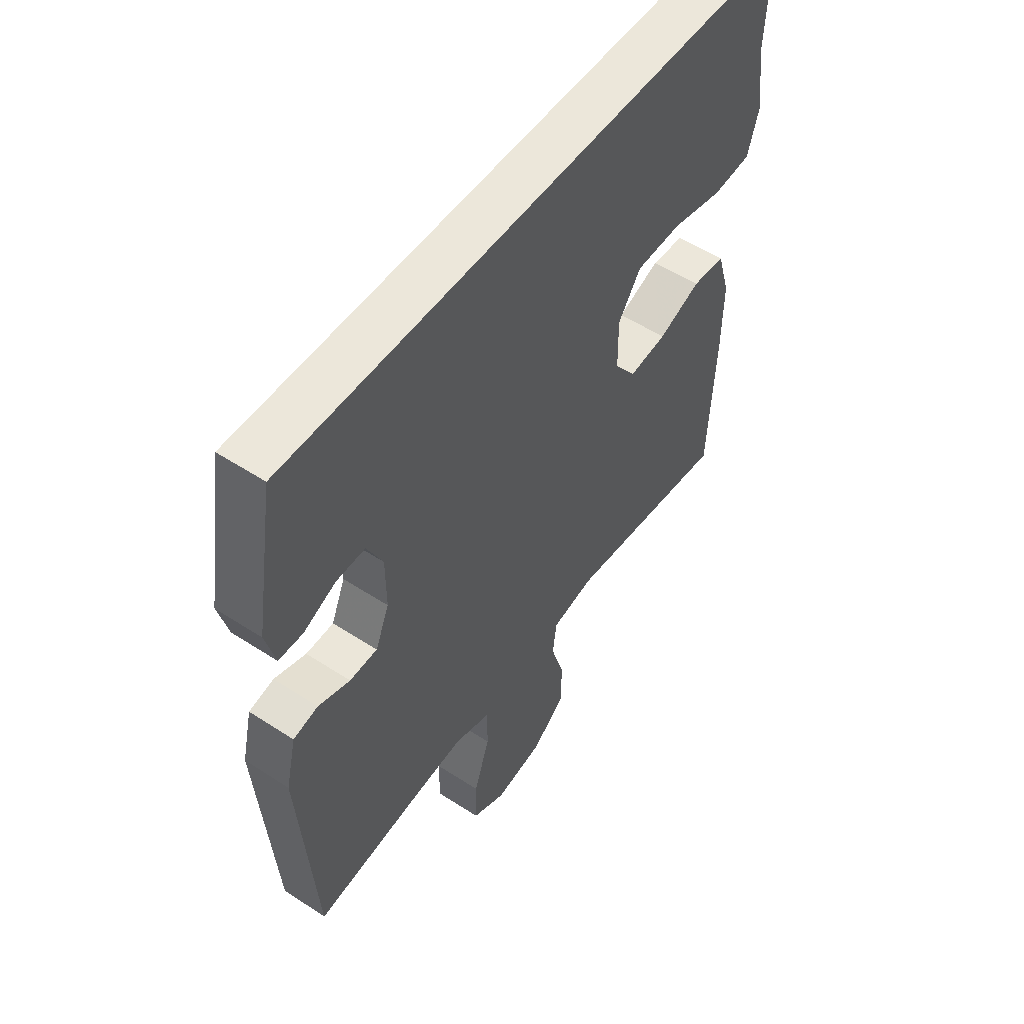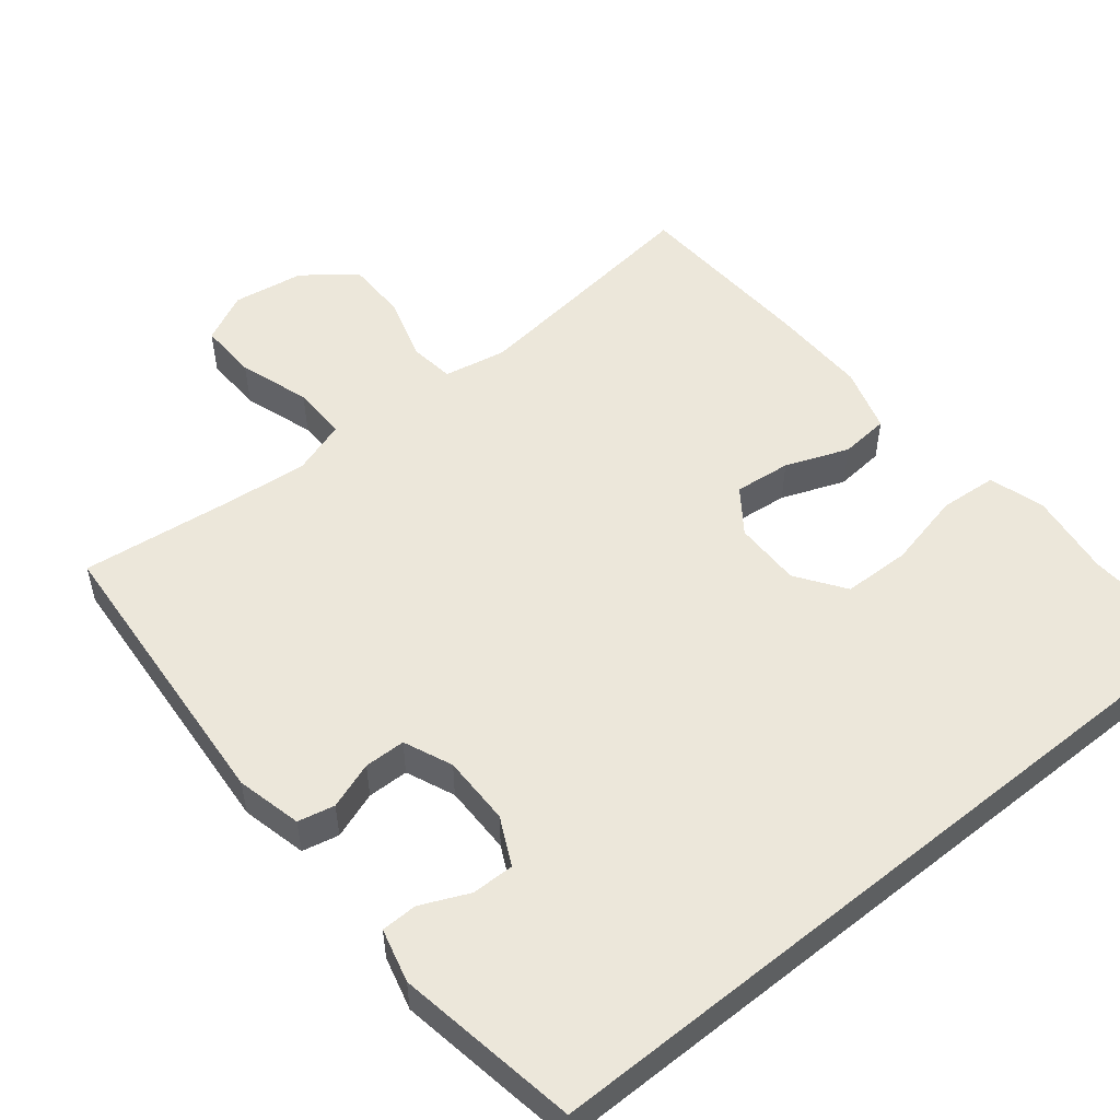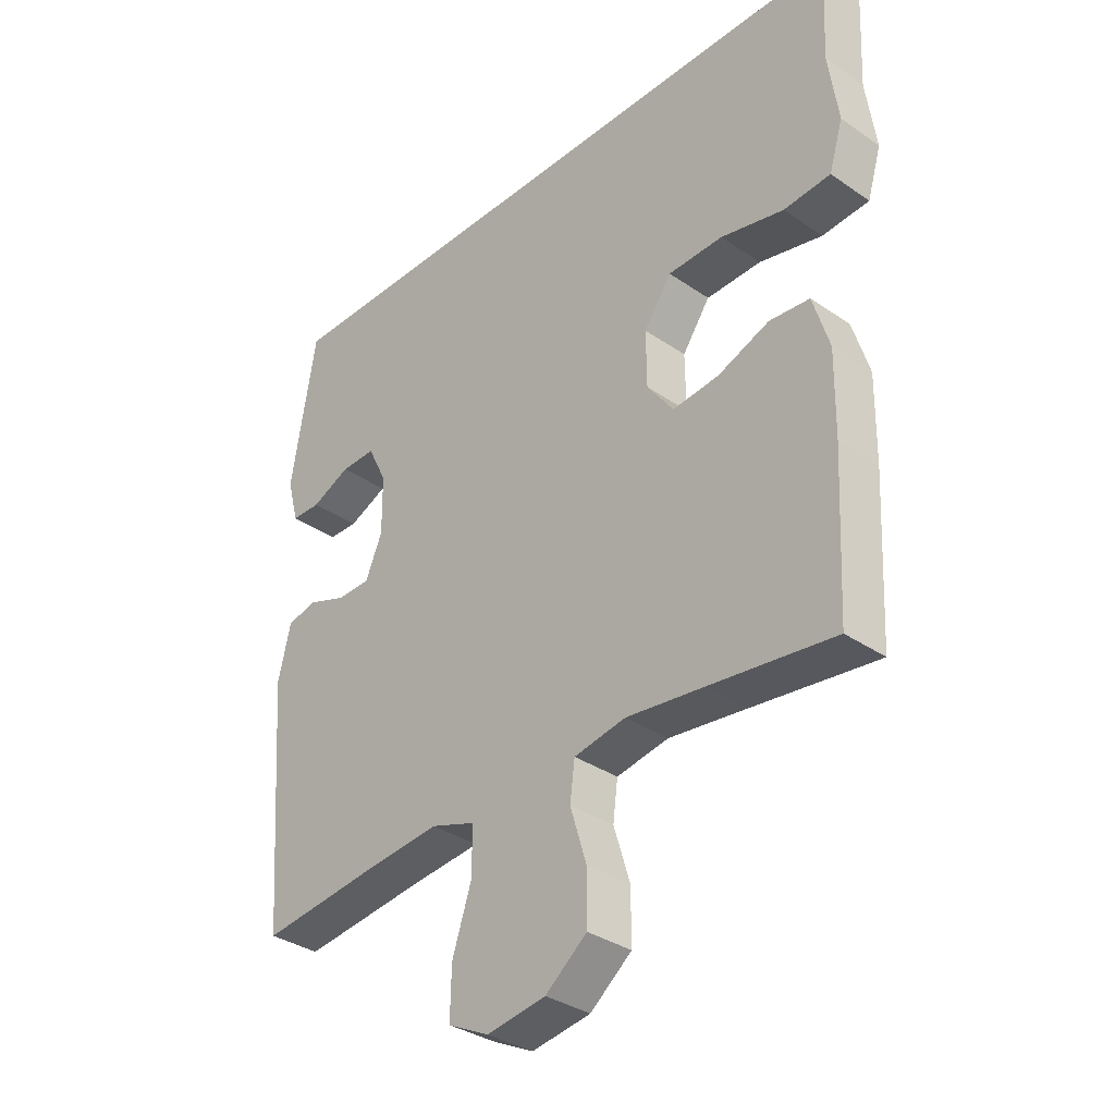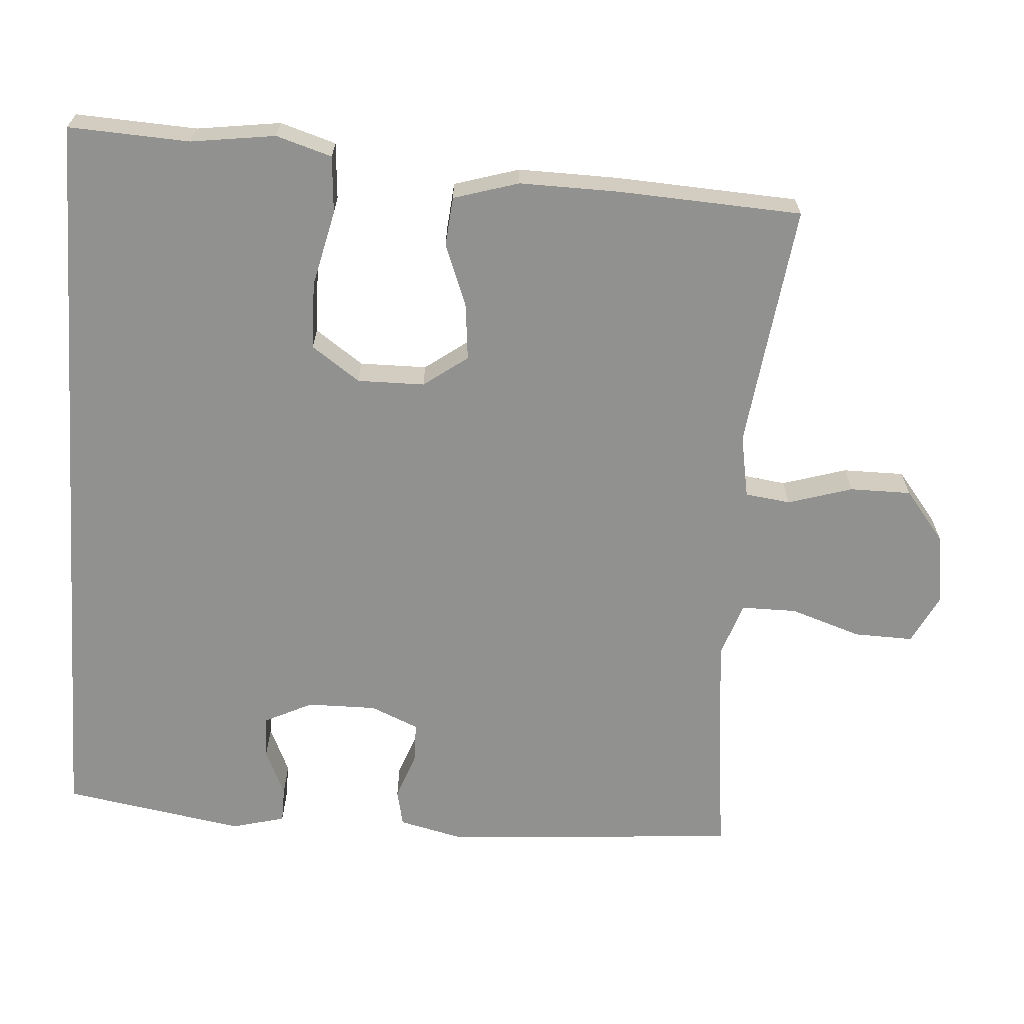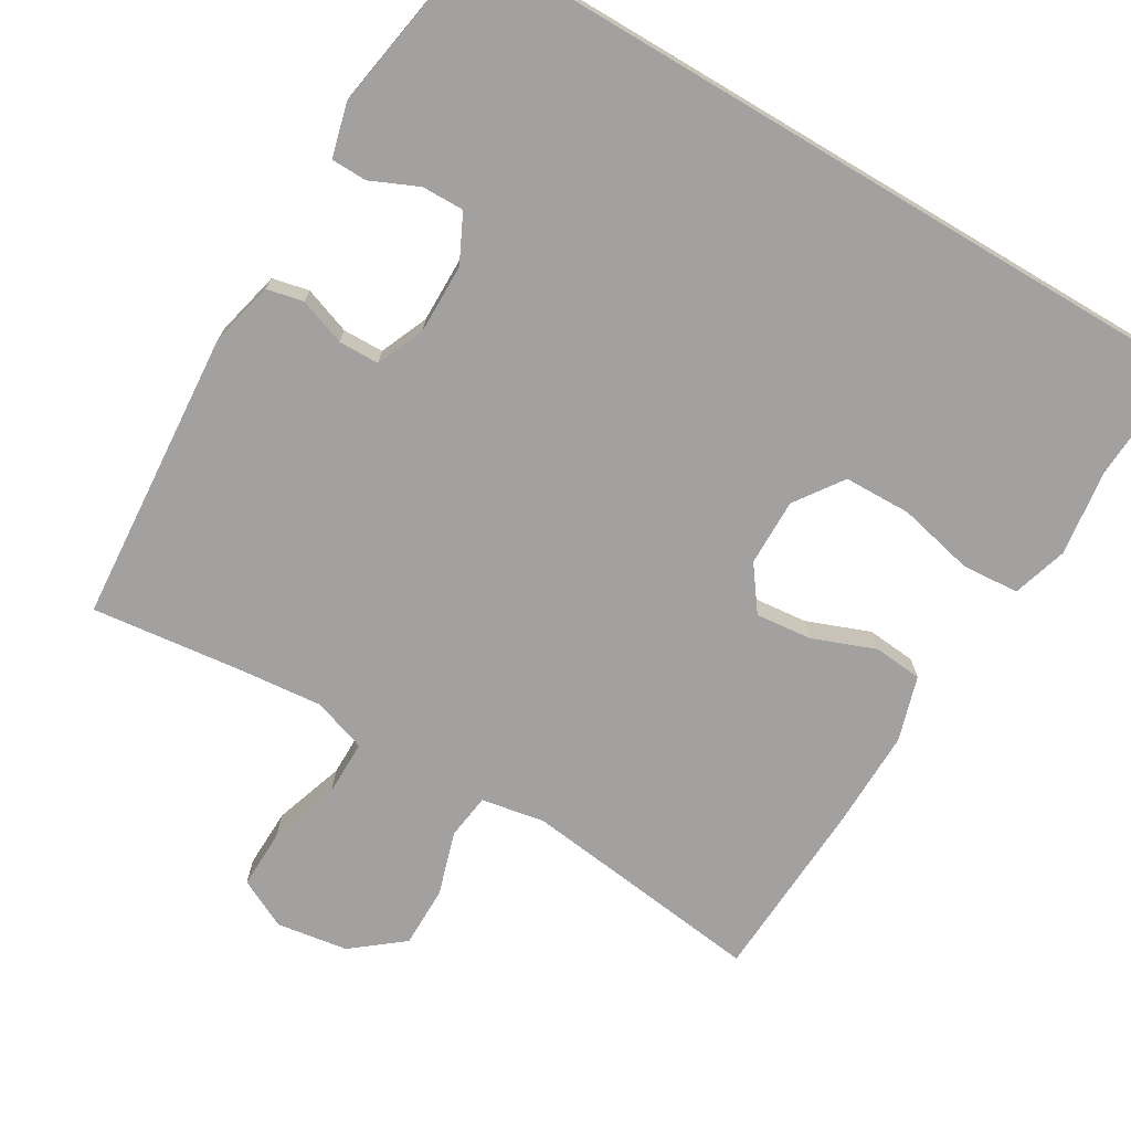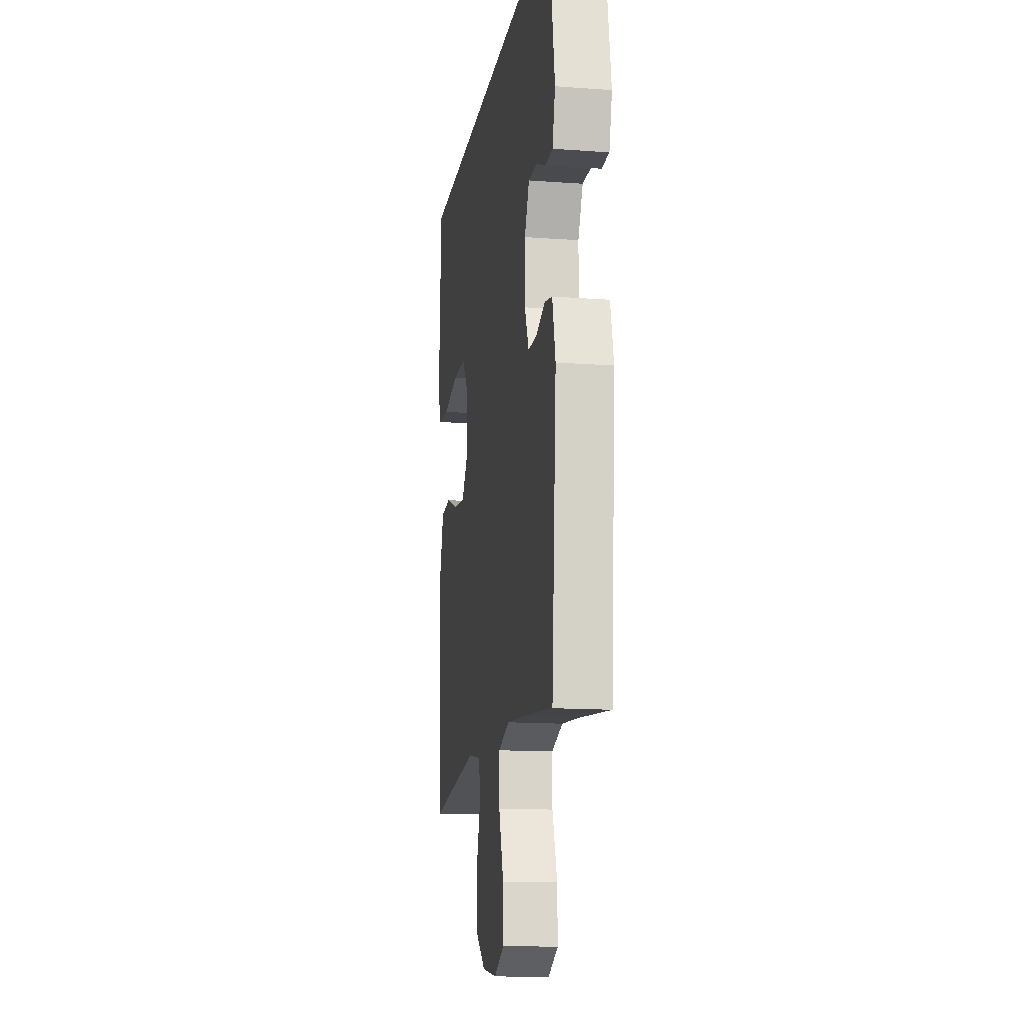
<metadata>
{"format":"obj","ext":"obj","renderer":"f3d","projection":"perspective","resolution":1024,"background":"white","views":[{"elev":53.4,"azim":-55.1,"up":"+Z"},{"elev":52.4,"azim":-39.0,"up":"+Y"},{"elev":-34.4,"azim":47.2,"up":"+Z"},{"elev":-65.9,"azim":85.9,"up":"+Y"},{"elev":-72.2,"azim":-30.7,"up":"+Y"},{"elev":-14.3,"azim":-99.1,"up":"+Z"}]}
</metadata>
<code>
v -0.495 0.07 0.5
v 0.549 0.07 0.5
v 0.541 0.07 0.334
v 0.557 0.07 0.219
v 0.534 0.07 0.143
v 0.456 0.07 0.137
v 0.351 0.07 0.161
v 0.259 0.07 0.159
v 0.213 0.07 0.093
v 0.214 0.07 0.001
v 0.258 0.07 -0.059
v 0.335 0.07 -0.051
v 0.421 0.07 -0.018
v 0.488 0.07 -0.024
v 0.515 0.07 -0.113
v 0.513 0.07 -0.248
v 0.5 0.07 -0.5
v 0.294 0.07 -0.474
v 0.164 0.07 -0.458
v 0.078 0.07 -0.474
v 0.07 0.07 -0.536
v 0.097 0.07 -0.624
v 0.097 0.07 -0.708
v 0.028 0.07 -0.763
v -0.07 0.07 -0.778
v -0.138 0.07 -0.744
v -0.136 0.07 -0.663
v -0.104 0.07 -0.566
v -0.104 0.07 -0.49
v -0.178 0.07 -0.465
v -0.294 0.07 -0.476
v -0.5 0.07 -0.5
v -0.531 0.07 -0.096
v -0.51 0.07 -0.007
v -0.46 0.07 0.004
v -0.396 0.07 -0.019
v -0.34 0.07 -0.018
v -0.312 0.07 0.048
v -0.313 0.07 0.143
v -0.345 0.07 0.208
v -0.403 0.07 0.207
v -0.468 0.07 0.178
v -0.517 0.07 0.179
v -0.536 0.07 0.252
v -0.495 0 0.5
v 0.549 0 0.5
v 0.541 0 0.334
v 0.557 0 0.219
v 0.534 0 0.143
v 0.456 0 0.137
v 0.351 0 0.161
v 0.259 0 0.159
v 0.213 0 0.093
v 0.214 0 0.001
v 0.258 0 -0.059
v 0.335 0 -0.051
v 0.421 0 -0.018
v 0.488 0 -0.024
v 0.515 0 -0.113
v 0.513 0 -0.248
v 0.5 0 -0.5
v 0.294 0 -0.474
v 0.164 0 -0.458
v 0.078 0 -0.474
v 0.07 0 -0.536
v 0.097 0 -0.624
v 0.097 0 -0.708
v 0.028 0 -0.763
v -0.07 0 -0.778
v -0.138 0 -0.744
v -0.136 0 -0.663
v -0.104 0 -0.566
v -0.104 0 -0.49
v -0.178 0 -0.465
v -0.294 0 -0.476
v -0.5 0 -0.5
v -0.531 0 -0.096
v -0.51 0 -0.007
v -0.46 0 0.004
v -0.396 0 -0.019
v -0.34 0 -0.018
v -0.312 0 0.048
v -0.313 0 0.143
v -0.345 0 0.208
v -0.403 0 0.207
v -0.468 0 0.178
v -0.517 0 0.179
v -0.536 0 0.252
f 41 42 43 44
f 40 41 44 1
f 33 34 35 36
f 31 32 33 36
f 30 31 36 37
f 29 30 37 38
f 25 26 27 28
f 25 28 29
f 24 25 29
f 21 22 23 24
f 20 21 24 29
f 19 20 29 38
f 15 16 17 18
f 12 13 14 15
f 11 12 15 18
f 10 11 18 19
f 4 5 6 7
f 3 4 7 8
f 40 1 2 3
f 39 40 3 8
f 9 10 19 38
f 8 9 38 39
f 88 87 86 85
f 45 88 85 84
f 80 79 78 77
f 80 77 76 75
f 81 80 75 74
f 82 81 74 73
f 72 71 70 69
f 73 72 69
f 73 69 68
f 68 67 66 65
f 73 68 65 64
f 82 73 64 63
f 62 61 60 59
f 59 58 57 56
f 62 59 56 55
f 63 62 55 54
f 51 50 49 48
f 52 51 48 47
f 47 46 45 84
f 52 47 84 83
f 82 63 54 53
f 83 82 53 52
f 1 45 46 2
f 2 46 47 3
f 3 47 48 4
f 4 48 49 5
f 5 49 50 6
f 6 50 51 7
f 7 51 52 8
f 8 52 53 9
f 9 53 54 10
f 10 54 55 11
f 11 55 56 12
f 12 56 57 13
f 13 57 58 14
f 14 58 59 15
f 15 59 60 16
f 16 60 61 17
f 17 61 62 18
f 18 62 63 19
f 19 63 64 20
f 20 64 65 21
f 21 65 66 22
f 22 66 67 23
f 23 67 68 24
f 24 68 69 25
f 25 69 70 26
f 26 70 71 27
f 27 71 72 28
f 28 72 73 29
f 29 73 74 30
f 30 74 75 31
f 31 75 76 32
f 32 76 77 33
f 33 77 78 34
f 34 78 79 35
f 35 79 80 36
f 36 80 81 37
f 37 81 82 38
f 38 82 83 39
f 39 83 84 40
f 40 84 85 41
f 41 85 86 42
f 42 86 87 43
f 43 87 88 44
f 44 88 45 1

</code>
